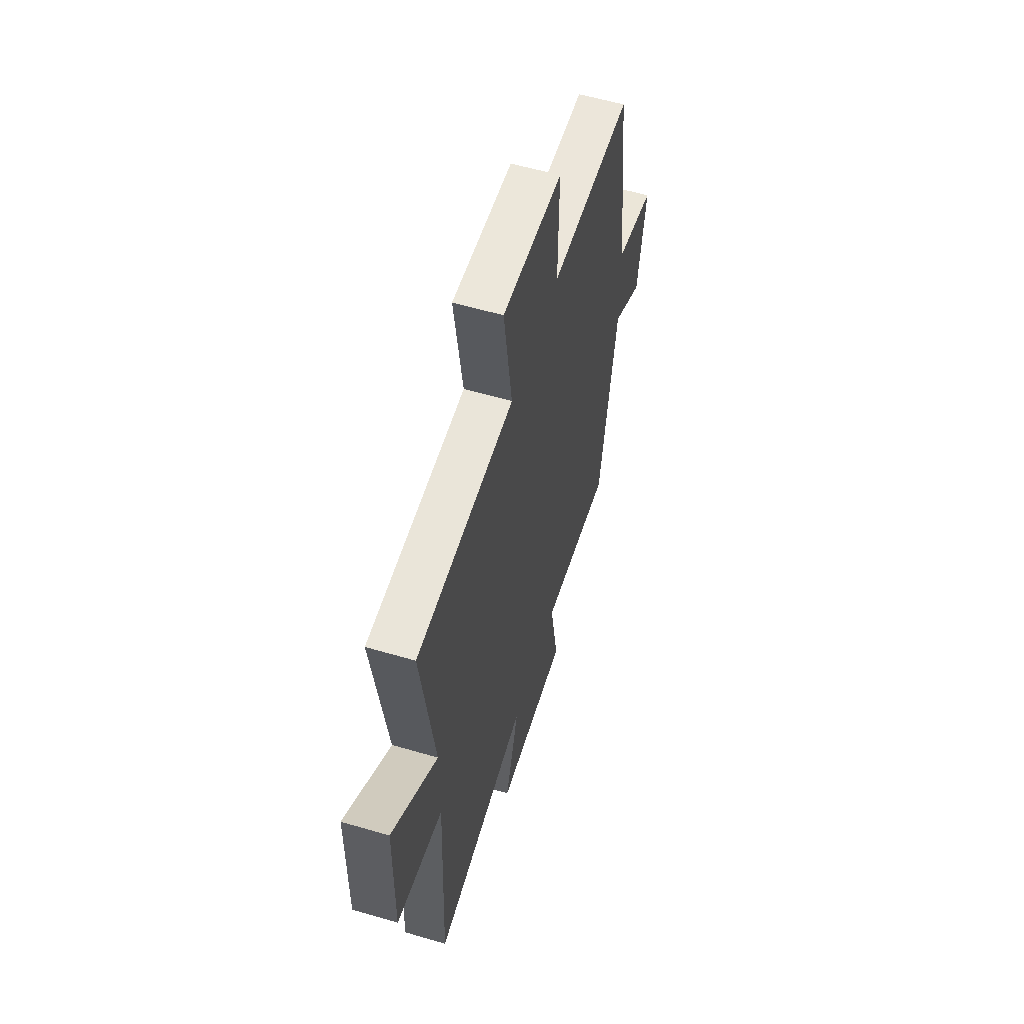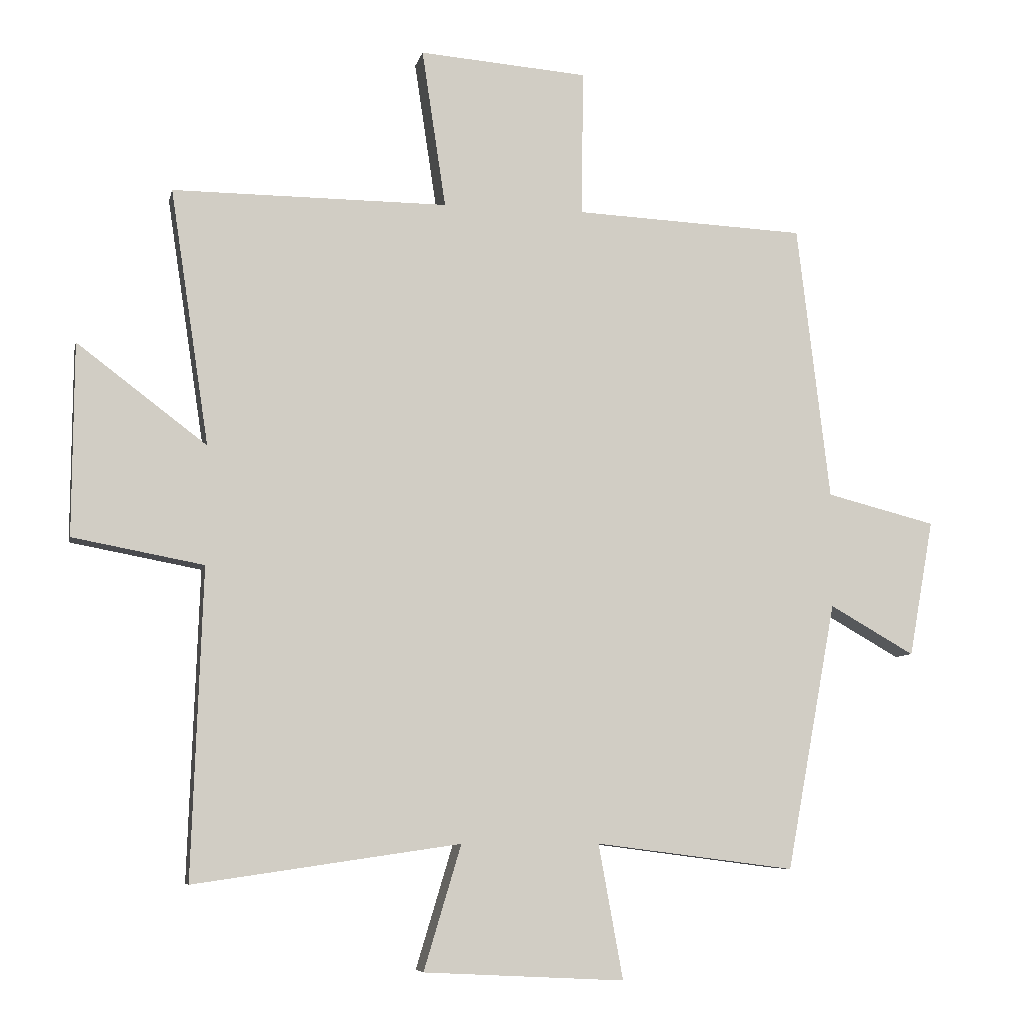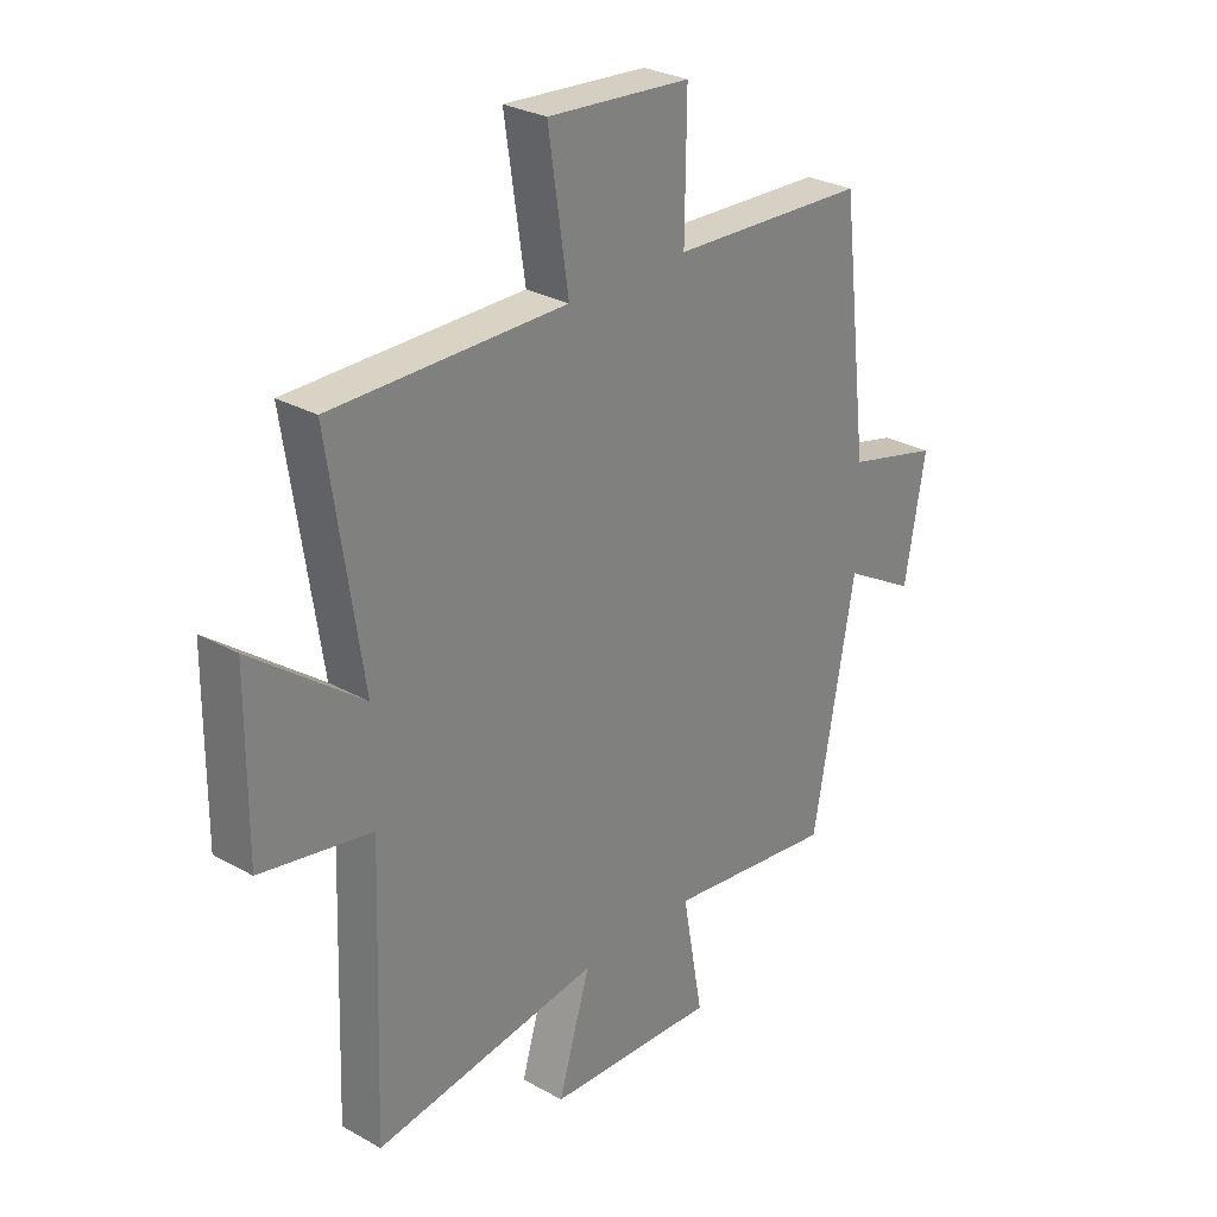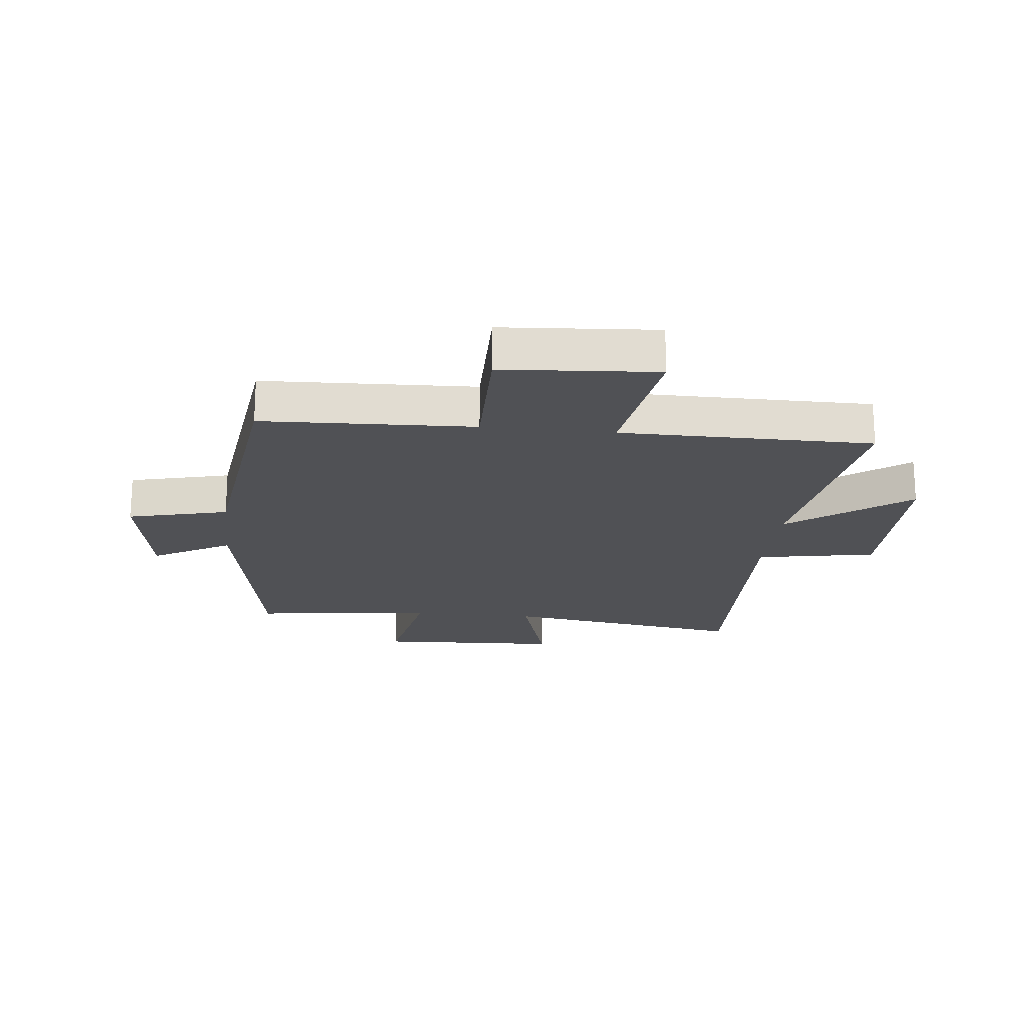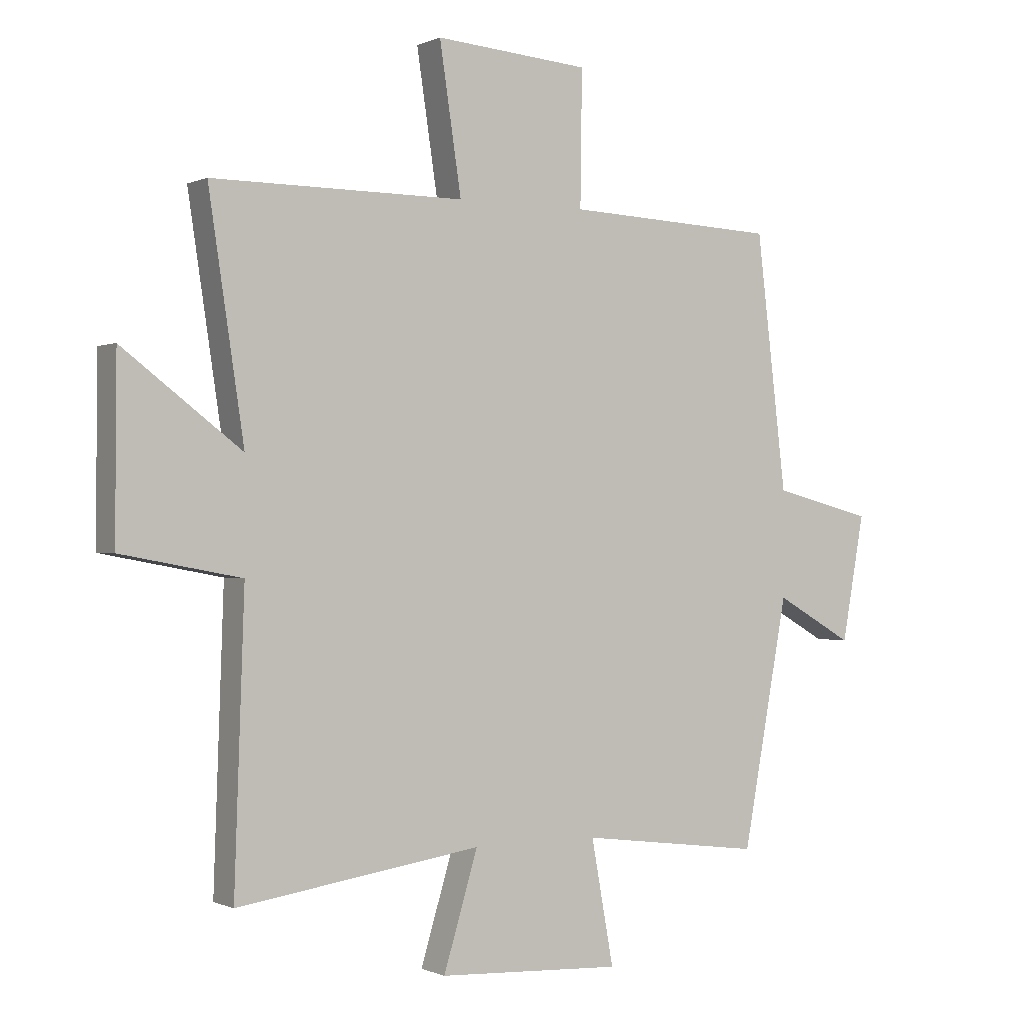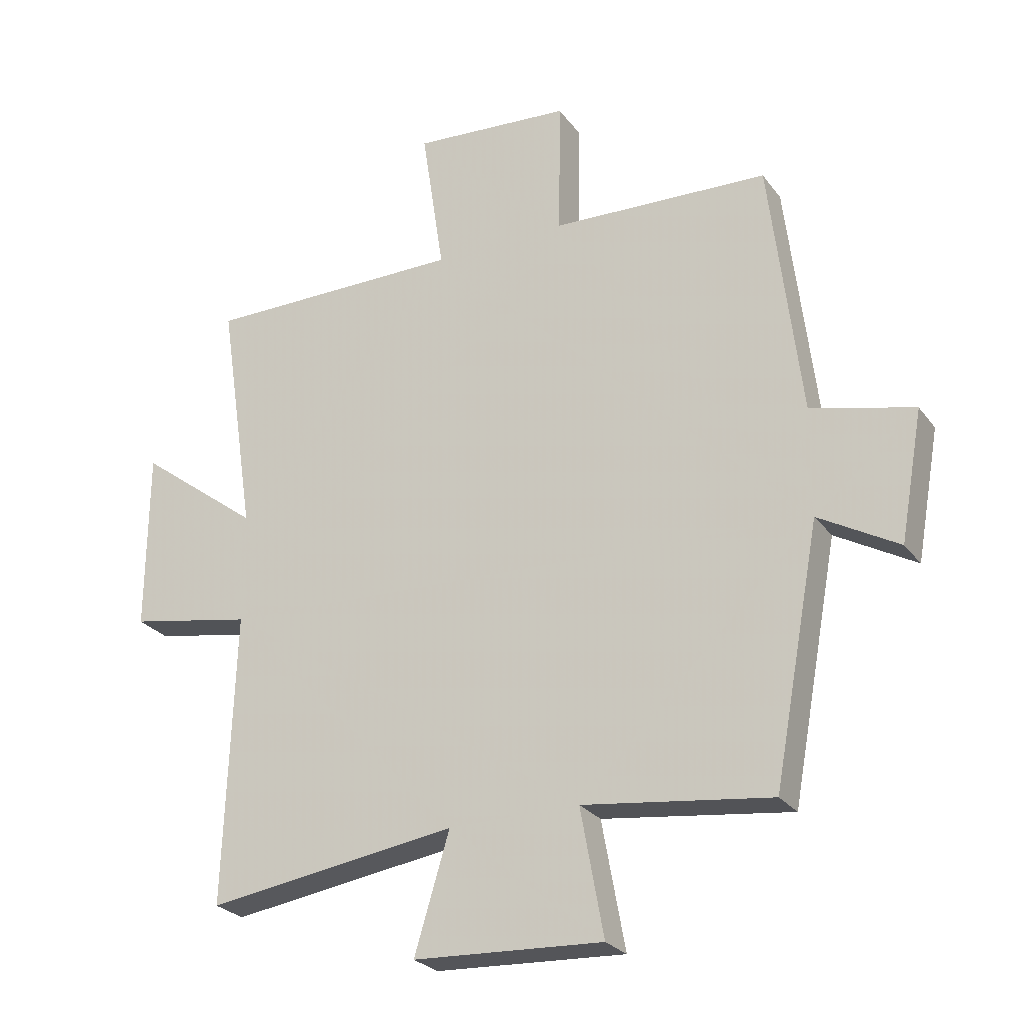
<metadata>
{"format":"obj","ext":"obj","renderer":"f3d","projection":"perspective","resolution":1024,"background":"white","views":[{"elev":57.9,"azim":106.9,"up":"+Z"},{"elev":-7.3,"azim":168.1,"up":"+Z"},{"elev":28.4,"azim":130.2,"up":"+Z"},{"elev":-20.2,"azim":-6.4,"up":"+Y"},{"elev":-0.3,"azim":147.8,"up":"+Z"},{"elev":-26.1,"azim":-151.8,"up":"+Z"}]}
</metadata>
<code>
v -0.423 0.07 -0.54
v -0.5 0.07 -0.124
v -0.632 0.07 -0.199
v -0.67 0.07 0.013
v -0.5 0.07 0.056
v -0.449 0.07 0.484
v -0.09 0.07 0.5
v -0.093 0.07 0.726
v 0.169 0.07 0.746
v 0.132 0.07 0.5
v 0.56 0.07 0.501
v 0.5 0.07 0.104
v 0.701 0.07 0.256
v 0.703 0.07 -0.042
v 0.5 0.07 -0.08
v 0.517 0.07 -0.56
v 0.103 0.07 -0.5
v 0.161 0.07 -0.693
v -0.151 0.07 -0.709
v -0.113 0.07 -0.5
v -0.423 0 -0.54
v -0.5 0 -0.124
v -0.632 0 -0.199
v -0.67 0 0.013
v -0.5 0 0.056
v -0.449 0 0.484
v -0.09 0 0.5
v -0.093 0 0.726
v 0.169 0 0.746
v 0.132 0 0.5
v 0.56 0 0.501
v 0.5 0 0.104
v 0.701 0 0.256
v 0.703 0 -0.042
v 0.5 0 -0.08
v 0.517 0 -0.56
v 0.103 0 -0.5
v 0.161 0 -0.693
v -0.151 0 -0.709
v -0.113 0 -0.5
f 17 18 19 20
f 15 16 17
f 15 17 20
f 12 13 14 15
f 20 1 2
f 15 20 2
f 12 15 2
f 10 11 12 2
f 7 8 9 10
f 7 10 2
f 6 7 2
f 5 6 2
f 2 3 4 5
f 40 39 38 37
f 37 36 35
f 40 37 35
f 35 34 33 32
f 22 21 40
f 22 40 35
f 22 35 32
f 22 32 31 30
f 30 29 28 27
f 22 30 27
f 22 27 26
f 22 26 25
f 25 24 23 22
f 1 21 22 2
f 2 22 23 3
f 3 23 24 4
f 4 24 25 5
f 5 25 26 6
f 6 26 27 7
f 7 27 28 8
f 8 28 29 9
f 9 29 30 10
f 10 30 31 11
f 11 31 32 12
f 12 32 33 13
f 13 33 34 14
f 14 34 35 15
f 15 35 36 16
f 16 36 37 17
f 17 37 38 18
f 18 38 39 19
f 19 39 40 20
f 20 40 21 1

</code>
